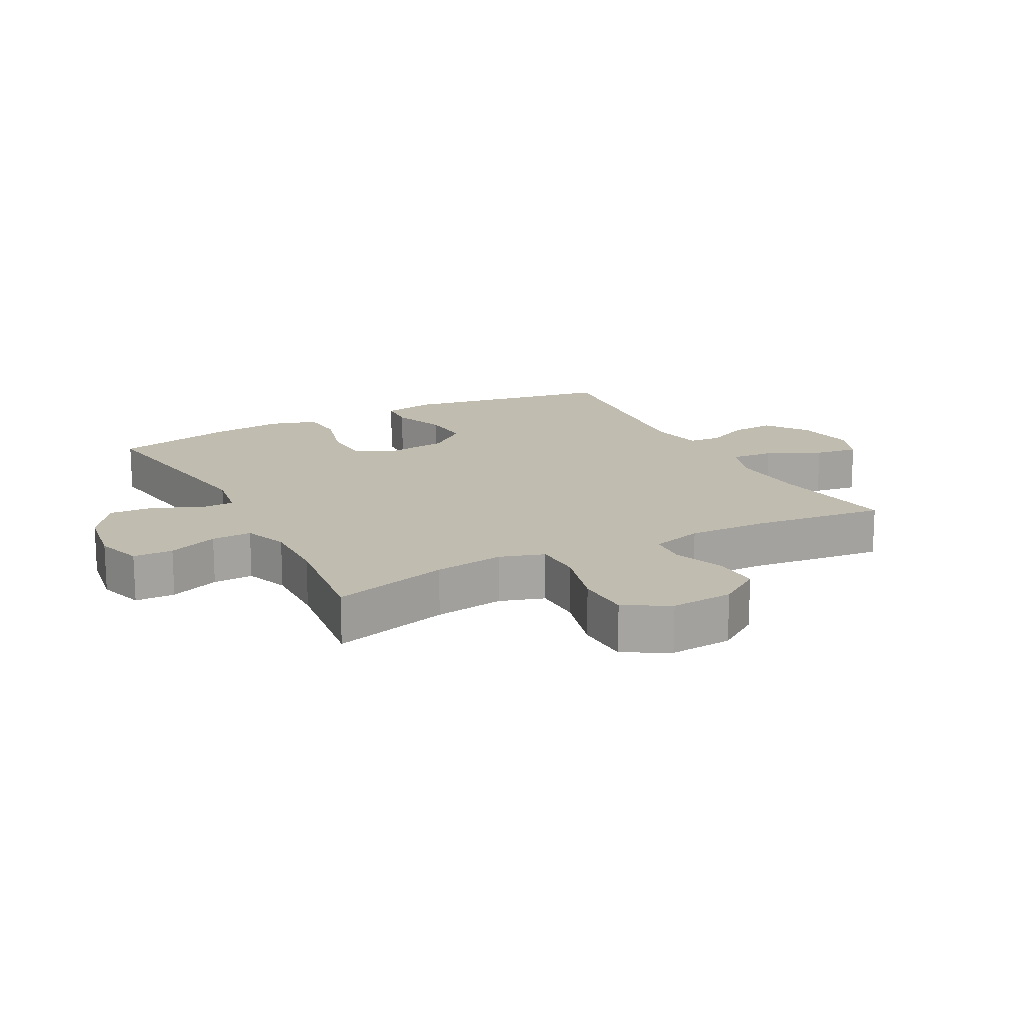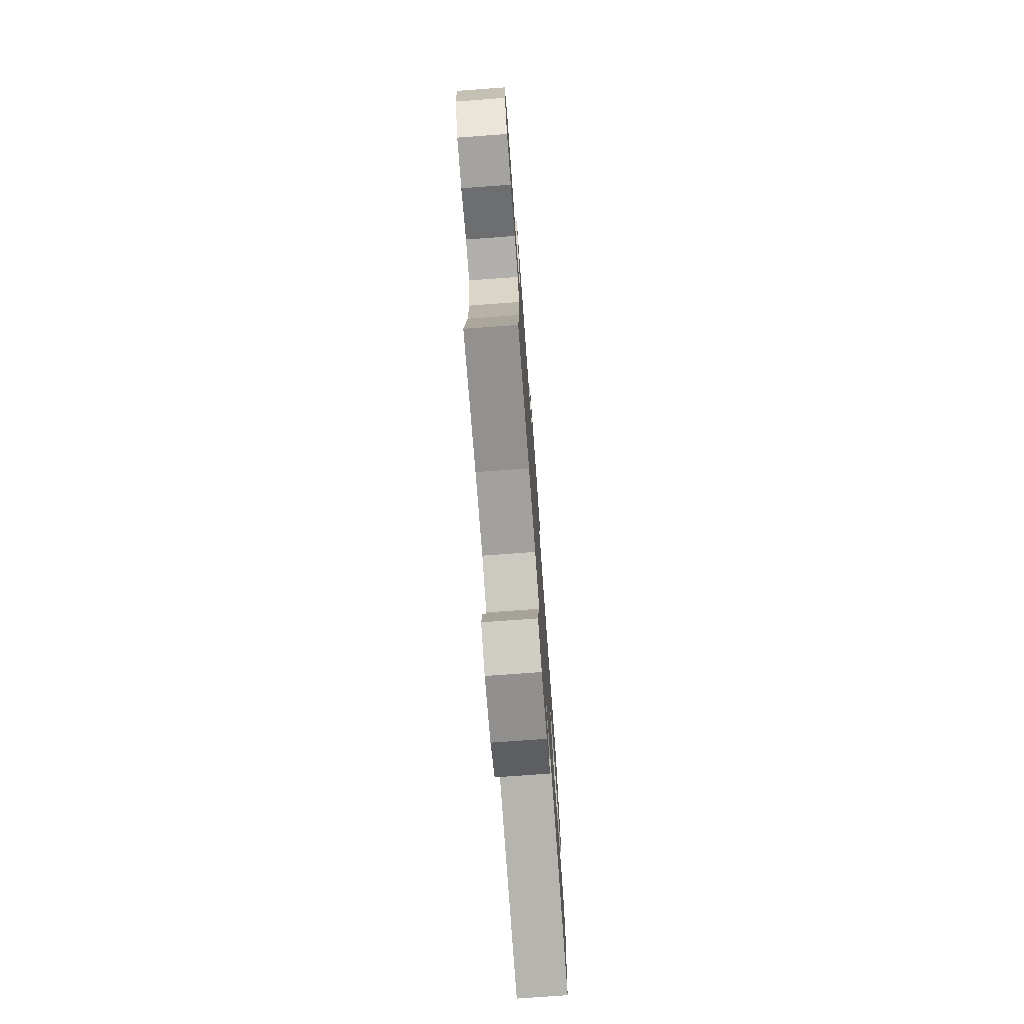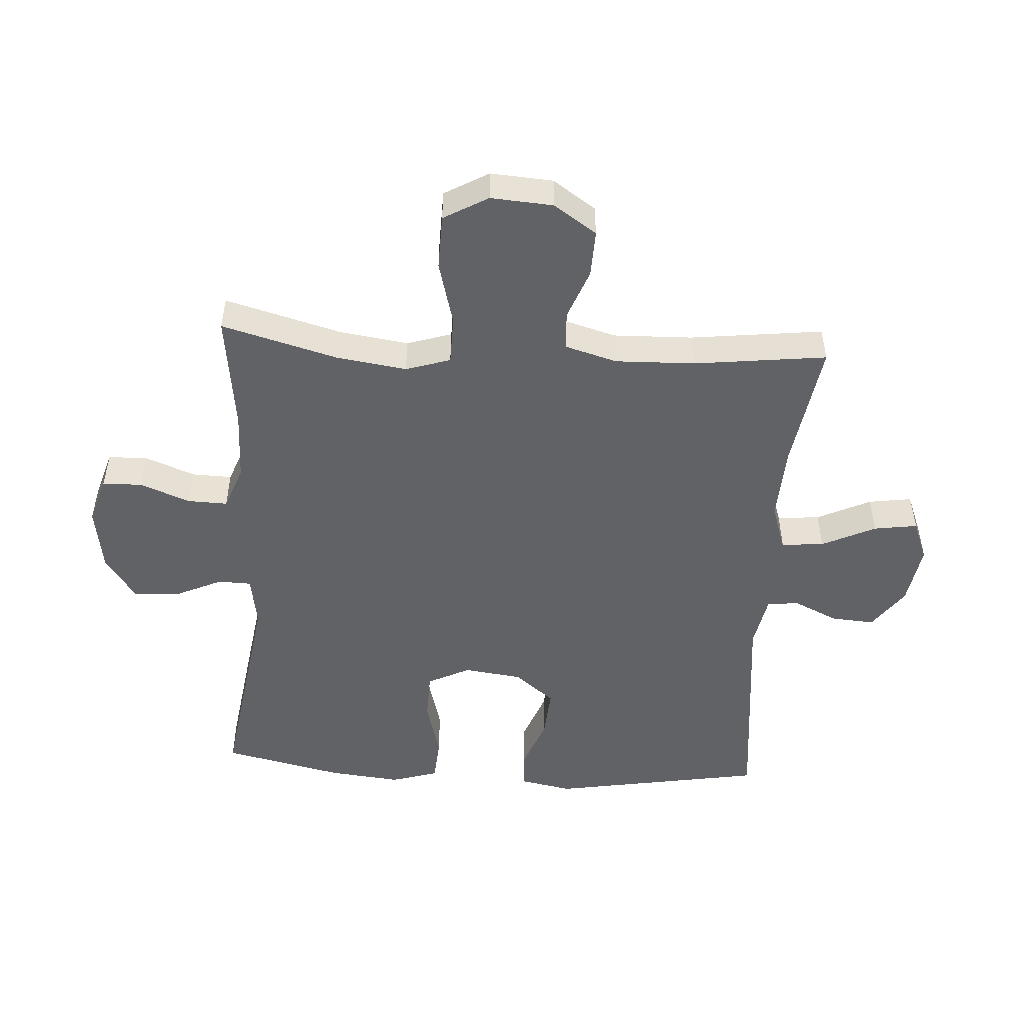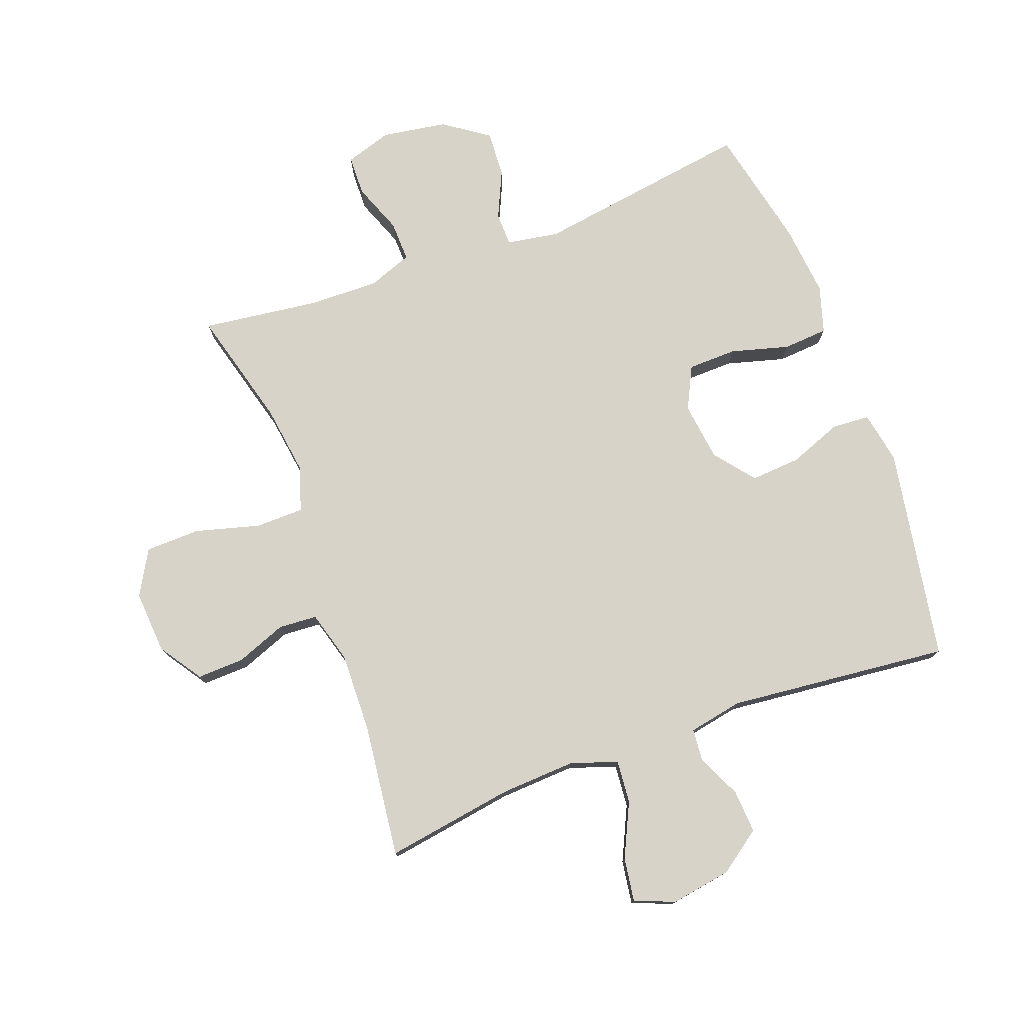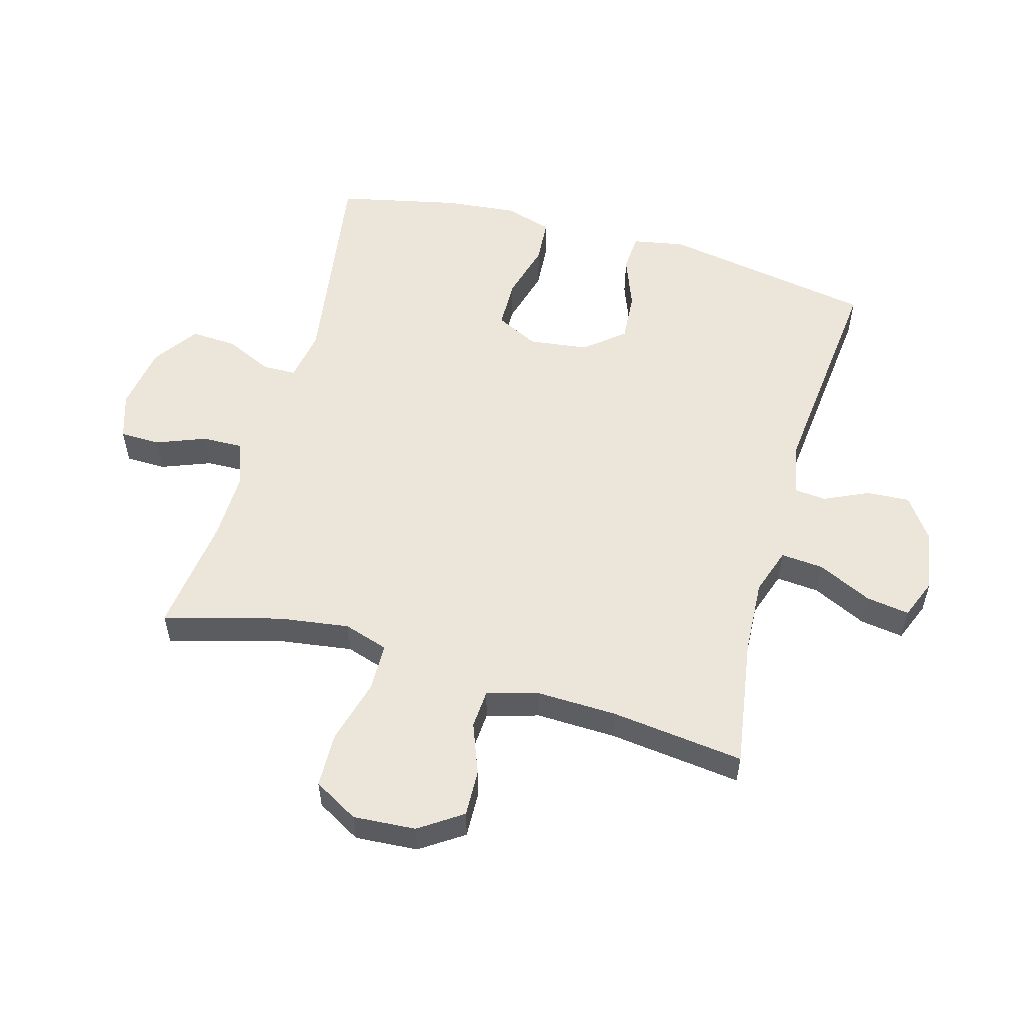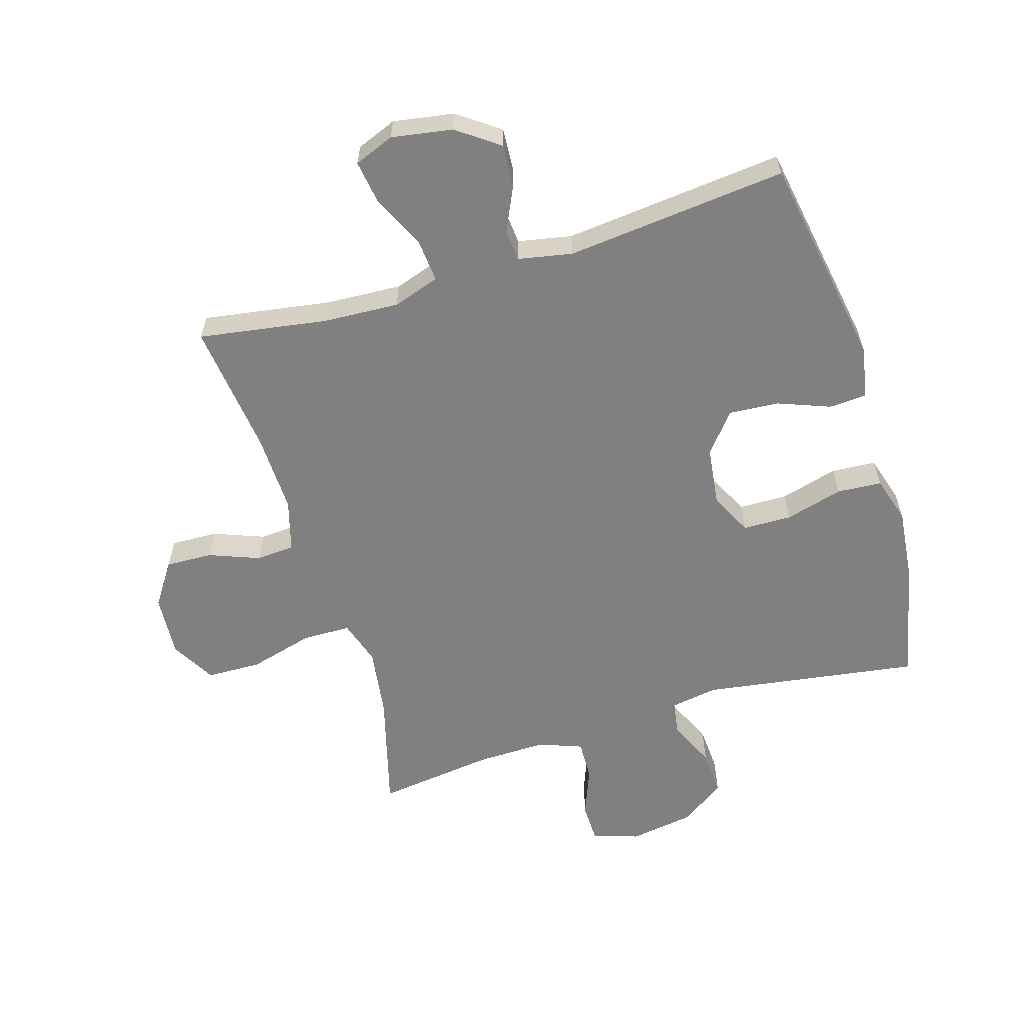
<metadata>
{"format":"obj","ext":"obj","renderer":"f3d","projection":"perspective","resolution":1024,"background":"white","views":[{"elev":16.4,"azim":62.1,"up":"+Y"},{"elev":-75.0,"azim":94.2,"up":"+Z"},{"elev":-50.5,"azim":86.4,"up":"+Y"},{"elev":77.0,"azim":159.7,"up":"+Y"},{"elev":55.3,"azim":105.7,"up":"+Y"},{"elev":-60.1,"azim":-163.1,"up":"+Y"}]}
</metadata>
<code>
o path1930
v 0.4449 0.0375 -0.2854
v 0.4411 0.0375 -0.1551
v 0.4652 0.0375 -0.07025
v 0.528 0.0375 -0.06606
v 0.6107 0.0375 -0.09771
v 0.6873 0.0375 -0.1004
v 0.7346 0.0375 -0.03026
v 0.7416 0.0375 0.07204
v 0.7002 0.0375 0.1449
v 0.6105 0.0375 0.147
v 0.5055 0.0375 0.1185
v 0.4264 0.0375 0.1197
v 0.403 0.0375 0.1927
v 0.4191 0.0375 0.3068
v 0.471 0.0375 0.4984
v 0.2788 0.0375 0.4737
v 0.165 0.0375 0.4714
v 0.09353 0.0375 0.498
v 0.0954 0.0375 0.5636
v 0.1268 0.0375 0.645
v 0.1253 0.0375 0.7102
v 0.04956 0.0375 0.7342
v -0.05692 0.0375 0.7172
v -0.1294 0.0375 0.6663
v -0.1251 0.0375 0.5912
v -0.08983 0.0375 0.514
v -0.09118 0.0375 0.4596
v -0.1761 0.0375 0.4454
v -0.5309 0.0375 0.4984
v -0.5744 0.0375 0.3014
v -0.5866 0.0375 0.1834
v -0.5633 0.0375 0.106
v -0.4906 0.0375 0.1008
v -0.3955 0.0375 0.1268
v -0.3158 0.0375 0.1251
v -0.2816 0.0375 0.0563
v -0.2938 0.0375 -0.04004
v -0.3458 0.0375 -0.1047
v -0.4276 0.0375 -0.09886
v -0.5137 0.0375 -0.066
v -0.575 0.0375 -0.06998
v -0.591 0.0375 -0.1548
v -0.5309 0.0375 -0.5033
v -0.1692 0.0375 -0.4664
v -0.08093 0.0375 -0.4834
v -0.07633 0.0375 -0.5357
v -0.1096 0.0375 -0.6079
v -0.1143 0.0375 -0.6785
v -0.04571 0.0375 -0.7279
v 0.05355 0.0375 -0.7443
v 0.1191 0.0375 -0.7181
v 0.1086 0.0375 -0.647
v 0.06685 0.0375 -0.5589
v 0.06084 0.0375 -0.489
v 0.1371 0.0375 -0.4634
v 0.2608 0.0375 -0.47
v 0.471 0.0375 -0.5033
v 0.4449 -0.0375 -0.2854
v 0.4411 -0.0375 -0.1551
v 0.4652 -0.0375 -0.07025
v 0.528 -0.0375 -0.06606
v 0.6107 -0.0375 -0.09771
v 0.6873 -0.0375 -0.1004
v 0.7346 -0.0375 -0.03026
v 0.7416 -0.0375 0.07204
v 0.7002 -0.0375 0.1449
v 0.6105 -0.0375 0.147
v 0.5055 -0.0375 0.1185
v 0.4264 -0.0375 0.1197
v 0.403 -0.0375 0.1927
v 0.4191 -0.0375 0.3068
v 0.471 -0.0375 0.4984
v 0.2788 -0.0375 0.4737
v 0.165 -0.0375 0.4714
v 0.09353 -0.0375 0.498
v 0.0954 -0.0375 0.5636
v 0.1268 -0.0375 0.645
v 0.1253 -0.0375 0.7102
v 0.04956 -0.0375 0.7342
v -0.05692 -0.0375 0.7172
v -0.1294 -0.0375 0.6663
v -0.1251 -0.0375 0.5912
v -0.08983 -0.0375 0.514
v -0.09118 -0.0375 0.4596
v -0.1761 -0.0375 0.4454
v -0.5309 -0.0375 0.4984
v -0.5744 -0.0375 0.3014
v -0.5866 -0.0375 0.1834
v -0.5633 -0.0375 0.106
v -0.4906 -0.0375 0.1008
v -0.3955 -0.0375 0.1268
v -0.3158 -0.0375 0.1251
v -0.2816 -0.0375 0.0563
v -0.2938 -0.0375 -0.04004
v -0.3458 -0.0375 -0.1047
v -0.4276 -0.0375 -0.09886
v -0.5137 -0.0375 -0.066
v -0.575 -0.0375 -0.06998
v -0.591 -0.0375 -0.1548
v -0.5309 -0.0375 -0.5033
v -0.1692 -0.0375 -0.4664
v -0.08093 -0.0375 -0.4834
v -0.07633 -0.0375 -0.5357
v -0.1096 -0.0375 -0.6079
v -0.1143 -0.0375 -0.6785
v -0.04571 -0.0375 -0.7279
v 0.05355 -0.0375 -0.7443
v 0.1191 -0.0375 -0.7181
v 0.1086 -0.0375 -0.647
v 0.06685 -0.0375 -0.5589
v 0.06084 -0.0375 -0.489
v 0.1371 -0.0375 -0.4634
v 0.2608 -0.0375 -0.47
v 0.471 -0.0375 -0.5033
v 0.1253 0.0375 0.7102
v 0.1253 0.0375 0.7102
v 0.04956 0.0375 0.7342
v -0.05692 0.0375 0.7172
v -0.1294 0.0375 0.6663
v 0.1268 0.0375 0.645
v -0.1251 0.0375 0.5912
v 0.0954 0.0375 0.5636
v -0.08983 0.0375 0.514
v 0.09353 0.0375 0.498
v 0.09353 0.0375 0.498
v -0.09118 0.0375 0.4596
v -0.09118 0.0375 0.4596
v 0.165 0.0375 0.4714
v 0.471 0.0375 0.4984
v 0.471 0.0375 0.4984
v 0.2788 0.0375 0.4737
v -0.1761 0.0375 0.4454
v -0.5309 0.0375 0.4984
v -0.5309 0.0375 0.4984
v 0.4191 0.0375 0.3068
v -0.5744 0.0375 0.3014
v 0.403 0.0375 0.1927
v -0.5866 0.0375 0.1834
v 0.4264 0.0375 0.1197
v 0.4264 0.0375 0.1197
v -0.5633 0.0375 0.106
v -0.5633 0.0375 0.106
v 0.7002 0.0375 0.1449
v 0.6105 0.0375 0.147
v 0.5055 0.0375 0.1185
v 0.7416 0.0375 0.07204
v -0.3955 0.0375 0.1268
v -0.3158 0.0375 0.1251
v -0.3158 0.0375 0.1251
v -0.4906 0.0375 0.1008
v -0.2816 0.0375 0.0563
v 0.7346 0.0375 -0.03026
v -0.2938 0.0375 -0.04004
v 0.6873 0.0375 -0.1004
v -0.3458 0.0375 -0.1047
v -0.4276 0.0375 -0.09886
v -0.5137 0.0375 -0.066
v -0.575 0.0375 -0.06998
v -0.575 0.0375 -0.06998
v 0.6107 0.0375 -0.09771
v 0.528 0.0375 -0.06606
v 0.4652 0.0375 -0.07025
v 0.4652 0.0375 -0.07025
v -0.591 0.0375 -0.1548
v 0.4411 0.0375 -0.1551
v 0.4449 0.0375 -0.2854
v 0.1371 0.0375 -0.4634
v 0.2608 0.0375 -0.47
v 0.06084 0.0375 -0.489
v 0.06084 0.0375 -0.489
v -0.1692 0.0375 -0.4664
v -0.08093 0.0375 -0.4834
v -0.08093 0.0375 -0.4834
v -0.5309 0.0375 -0.5033
v -0.5309 0.0375 -0.5033
v 0.471 0.0375 -0.5033
v 0.471 0.0375 -0.5033
v -0.07633 0.0375 -0.5357
v 0.06685 0.0375 -0.5589
v -0.1096 0.0375 -0.6079
v 0.1086 0.0375 -0.647
v -0.1143 0.0375 -0.6785
v 0.1191 0.0375 -0.7181
v 0.1191 0.0375 -0.7181
v -0.04571 0.0375 -0.7279
v 0.05355 0.0375 -0.7443
v 0.1253 -0.0375 0.7102
v 0.1253 -0.0375 0.7102
v 0.04956 -0.0375 0.7342
v -0.05692 -0.0375 0.7172
v -0.1294 -0.0375 0.6663
v 0.1268 -0.0375 0.645
v -0.1251 -0.0375 0.5912
v 0.0954 -0.0375 0.5636
v -0.08983 -0.0375 0.514
v 0.09353 -0.0375 0.498
v 0.09353 -0.0375 0.498
v -0.09118 -0.0375 0.4596
v -0.09118 -0.0375 0.4596
v 0.165 -0.0375 0.4714
v 0.471 -0.0375 0.4984
v 0.471 -0.0375 0.4984
v 0.2788 -0.0375 0.4737
v -0.1761 -0.0375 0.4454
v -0.5309 -0.0375 0.4984
v -0.5309 -0.0375 0.4984
v 0.4191 -0.0375 0.3068
v -0.5744 -0.0375 0.3014
v 0.403 -0.0375 0.1927
v -0.5866 -0.0375 0.1834
v 0.4264 -0.0375 0.1197
v 0.4264 -0.0375 0.1197
v -0.5633 -0.0375 0.106
v -0.5633 -0.0375 0.106
v 0.7002 -0.0375 0.1449
v 0.6105 -0.0375 0.147
v 0.5055 -0.0375 0.1185
v 0.7416 -0.0375 0.07204
v -0.3955 -0.0375 0.1268
v -0.3158 -0.0375 0.1251
v -0.3158 -0.0375 0.1251
v -0.4906 -0.0375 0.1008
v -0.2816 -0.0375 0.0563
v 0.7346 -0.0375 -0.03026
v -0.2938 -0.0375 -0.04004
v 0.6873 -0.0375 -0.1004
v -0.3458 -0.0375 -0.1047
v -0.4276 -0.0375 -0.09886
v -0.5137 -0.0375 -0.066
v -0.575 -0.0375 -0.06998
v -0.575 -0.0375 -0.06998
v 0.6107 -0.0375 -0.09771
v 0.528 -0.0375 -0.06606
v 0.4652 -0.0375 -0.07025
v 0.4652 -0.0375 -0.07025
v -0.591 -0.0375 -0.1548
v 0.4411 -0.0375 -0.1551
v 0.4449 -0.0375 -0.2854
v 0.1371 -0.0375 -0.4634
v 0.2608 -0.0375 -0.47
v 0.06084 -0.0375 -0.489
v 0.06084 -0.0375 -0.489
v -0.1692 -0.0375 -0.4664
v -0.08093 -0.0375 -0.4834
v -0.08093 -0.0375 -0.4834
v -0.5309 -0.0375 -0.5033
v -0.5309 -0.0375 -0.5033
v 0.471 -0.0375 -0.5033
v 0.471 -0.0375 -0.5033
v -0.07633 -0.0375 -0.5357
v 0.06685 -0.0375 -0.5589
v -0.1096 -0.0375 -0.6079
v 0.1086 -0.0375 -0.647
v -0.1143 -0.0375 -0.6785
v 0.1191 -0.0375 -0.7181
v 0.1191 -0.0375 -0.7181
v -0.04571 -0.0375 -0.7279
v 0.05355 -0.0375 -0.7443
f 237 239 238
f 237 225 239
f 208 204 205
f 216 218 215
f 211 237 234
f 251 257 253
f 207 200 209
f 241 244 250
f 246 227 228
f 222 210 213
f 223 237 211
f 220 204 219
f 257 251 252
f 239 240 238
f 198 220 223
f 203 200 207
f 233 232 216
f 241 250 251
f 257 252 254
f 224 232 226
f 223 225 237
f 238 240 248
f 211 234 217
f 243 225 227
f 219 210 222
f 191 193 190
f 236 229 230
f 224 216 232
f 244 225 243
f 236 228 229
f 200 198 223
f 217 234 233
f 192 189 194
f 200 223 209
f 193 194 190
f 189 190 194
f 208 219 204
f 196 198 200
f 209 223 211
f 225 244 239
f 243 227 246
f 239 244 241
f 204 220 198
f 253 257 258
f 194 195 196
f 187 189 192
f 217 233 216
f 253 258 255
f 251 250 252
f 210 219 208
f 193 195 194
f 198 196 195
f 216 224 218
f 246 228 236
f 203 207 201
f 116 22 79 188
f 22 23 80 79
f 23 24 81 80
f 20 21 78 77
f 24 25 82 81
f 19 20 77 76
f 25 26 83 82
f 125 19 76 197
f 26 127 199 83
f 17 18 75 74
f 130 16 73 202
f 16 17 74 73
f 27 28 85 84
f 28 134 206 85
f 14 15 72 71
f 29 30 87 86
f 13 14 71 70
f 30 31 88 87
f 140 13 70 212
f 31 142 214 88
f 9 10 67 66
f 10 11 68 67
f 8 9 66 65
f 34 149 221 91
f 33 34 91 90
f 32 33 90 89
f 35 36 93 92
f 11 12 69 68
f 7 8 65 64
f 36 37 94 93
f 6 7 64 63
f 37 38 95 94
f 39 40 97 96
f 40 159 231 97
f 5 6 63 62
f 4 5 62 61
f 163 4 61 235
f 41 42 99 98
f 2 3 60 59
f 38 39 96 95
f 1 2 59 58
f 55 56 113 112
f 170 55 112 242
f 44 173 245 101
f 175 44 101 247
f 42 43 100 99
f 177 1 58 249
f 56 57 114 113
f 45 46 103 102
f 53 54 111 110
f 46 47 104 103
f 52 53 110 109
f 47 48 105 104
f 184 52 109 256
f 48 49 106 105
f 50 51 108 107
f 49 50 107 106
f 165 166 167
f 165 167 153
f 136 133 132
f 144 143 146
f 139 162 165
f 179 181 185
f 135 137 128
f 169 178 172
f 174 156 155
f 150 141 138
f 151 139 165
f 148 147 132
f 185 180 179
f 167 166 168
f 126 151 148
f 131 135 128
f 161 144 160
f 169 179 178
f 185 182 180
f 152 154 160
f 151 165 153
f 166 176 168
f 139 145 162
f 171 155 153
f 147 150 138
f 119 118 121
f 164 158 157
f 152 160 144
f 172 171 153
f 164 157 156
f 128 151 126
f 145 161 162
f 120 122 117
f 128 137 151
f 121 118 122
f 117 122 118
f 136 132 147
f 124 128 126
f 137 139 151
f 153 167 172
f 171 174 155
f 167 169 172
f 132 126 148
f 181 186 185
f 122 124 123
f 115 120 117
f 145 144 161
f 181 183 186
f 179 180 178
f 138 136 147
f 121 122 123
f 126 123 124
f 144 146 152
f 174 164 156
f 131 129 135

</code>
